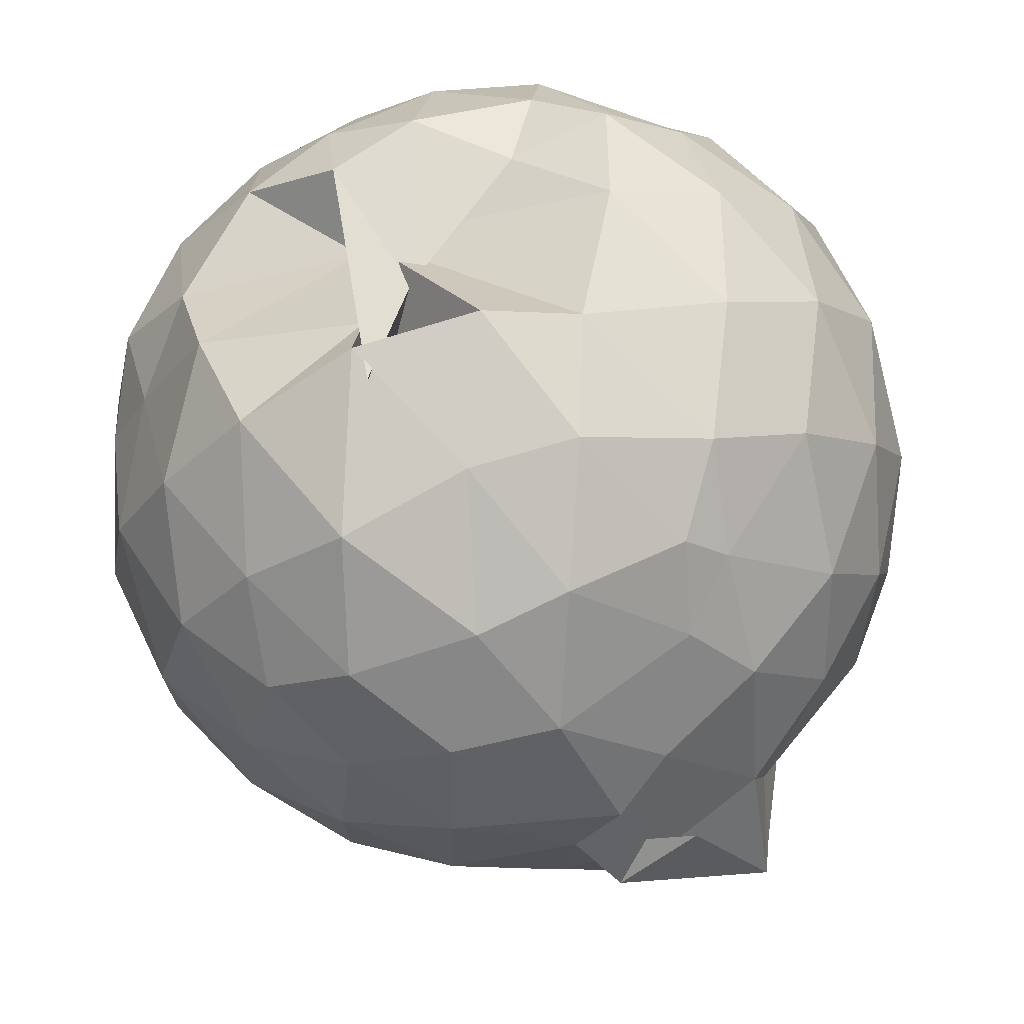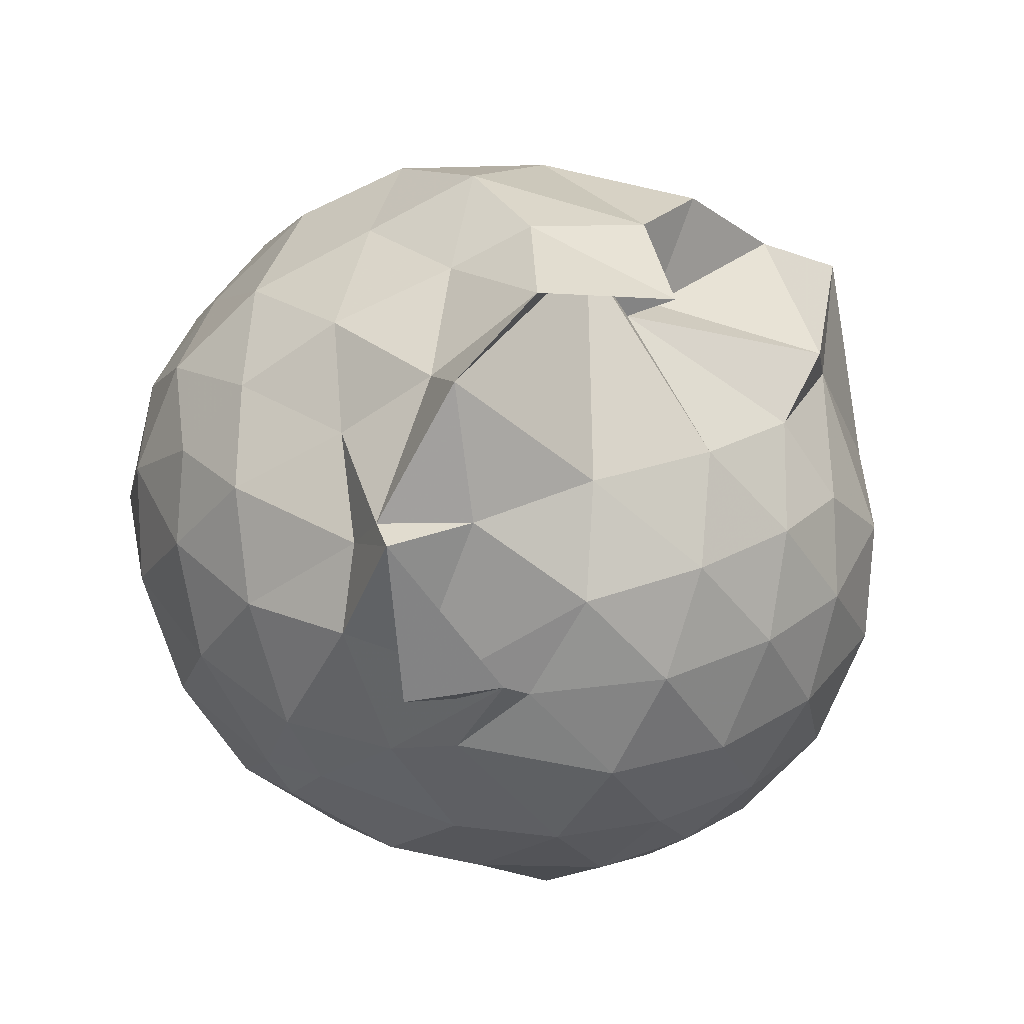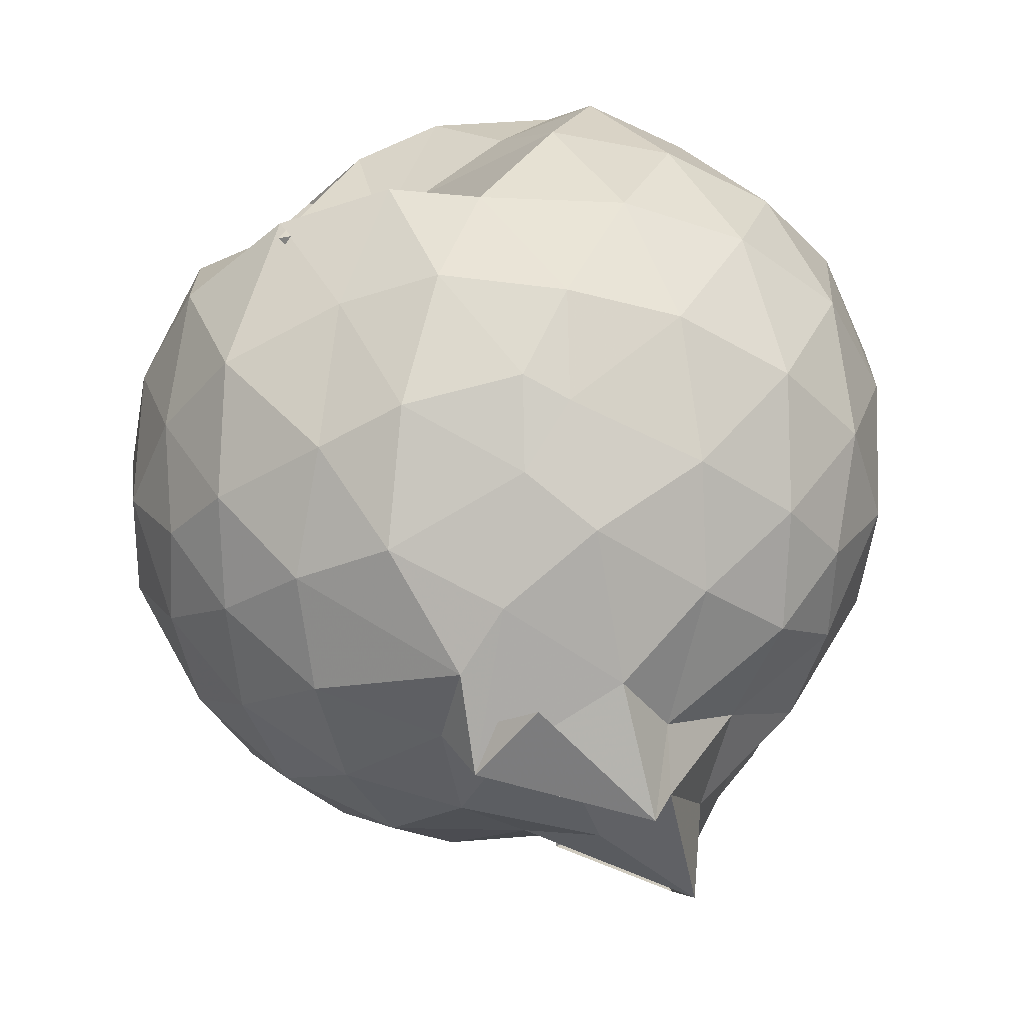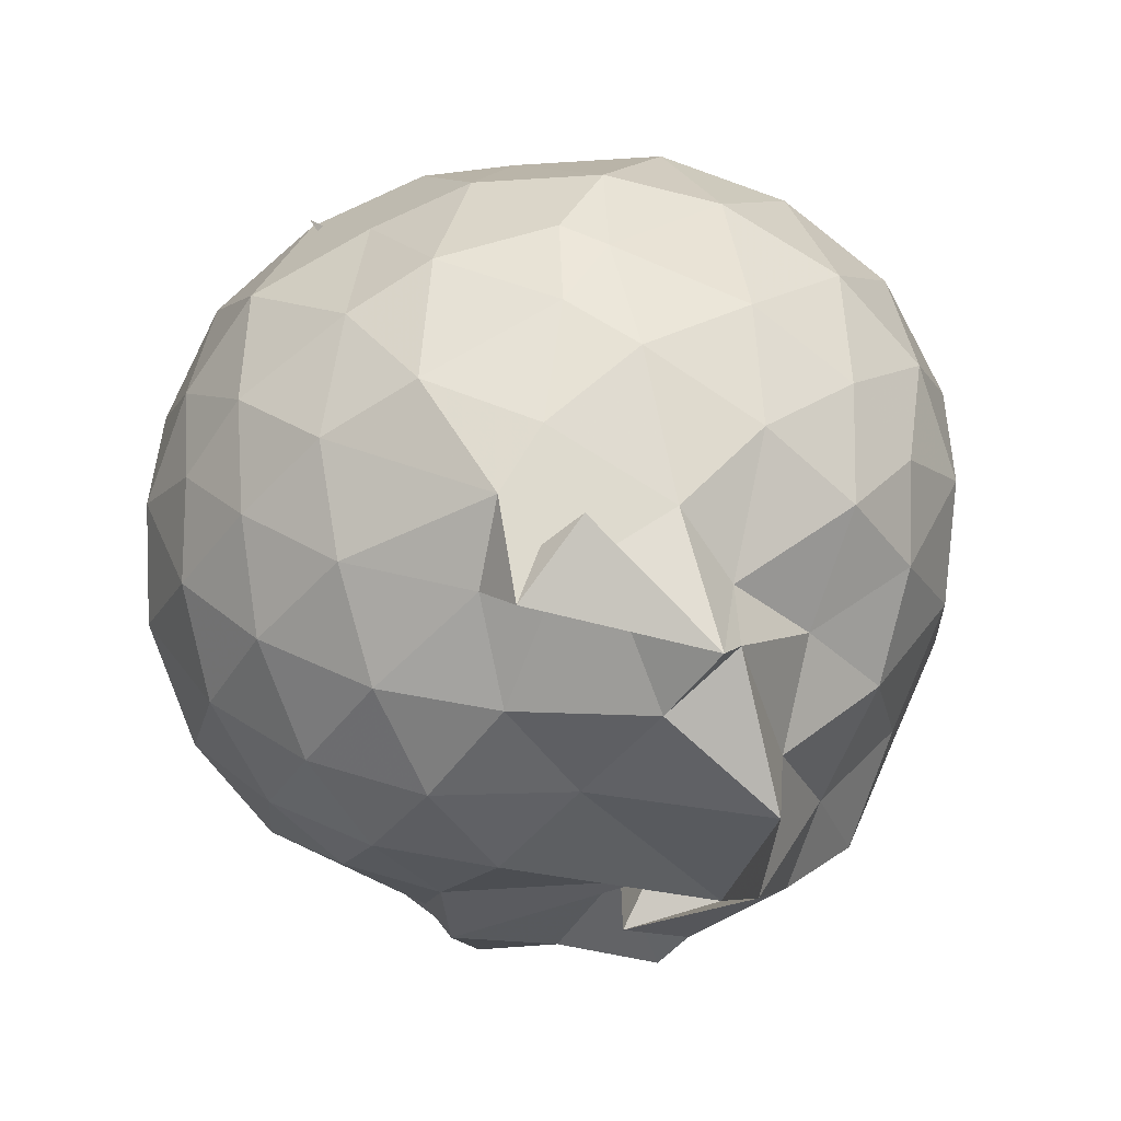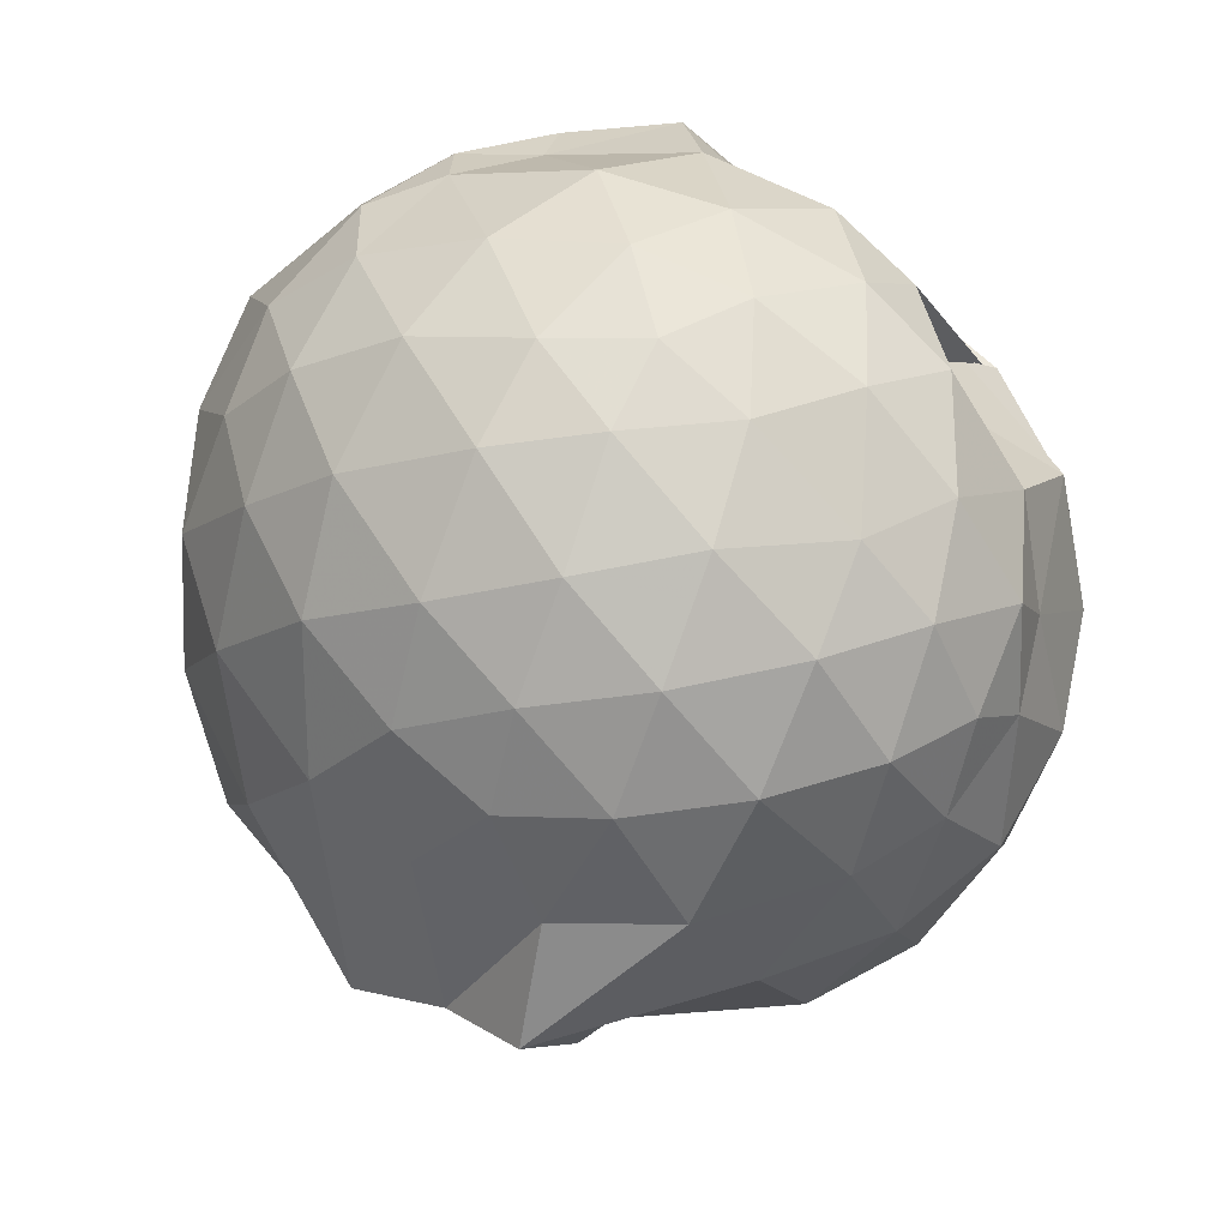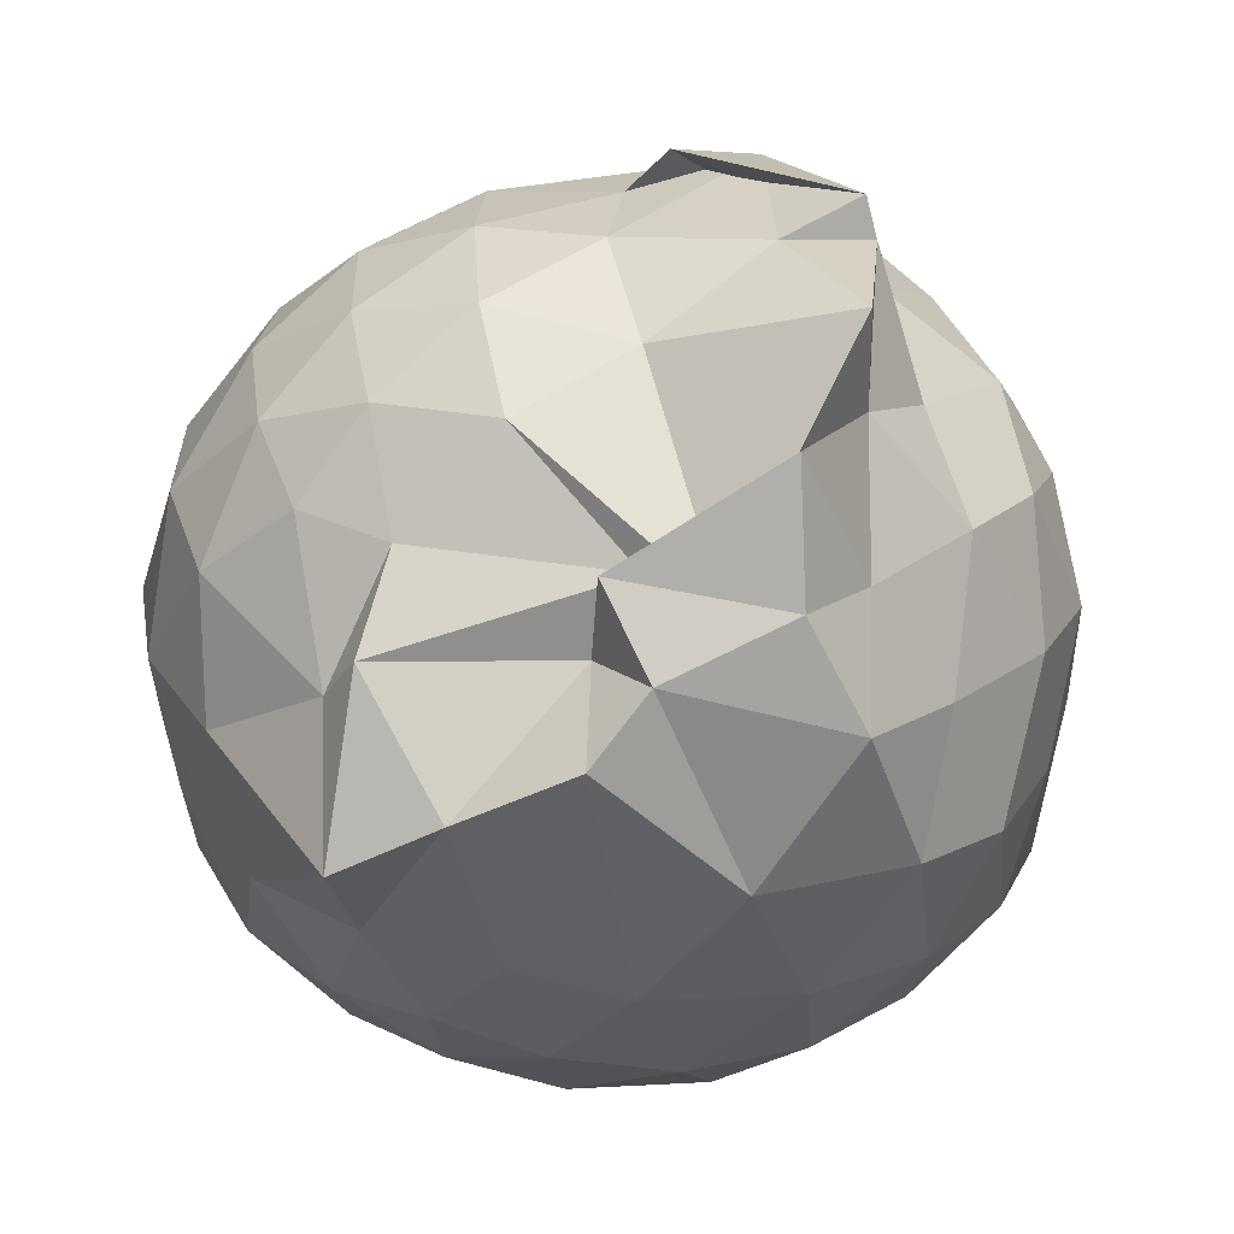
<metadata>
{"format":"obj","ext":"obj","renderer":"f3d","projection":"perspective","resolution":1024,"background":"white","views":[{"elev":73.9,"azim":162.6,"up":"+Y"},{"elev":-75.7,"azim":-22.1,"up":"+Z"},{"elev":-45.0,"azim":-162.5,"up":"+Z"},{"elev":-77.3,"azim":-160.6,"up":"+Z"},{"elev":63.4,"azim":41.2,"up":"+Z"},{"elev":-59.2,"azim":171.5,"up":"+Y"}]}
</metadata>
<code>
v 0.06698 -0.3358 2.771
v -0.1855 -0.07498 -0.1036
v 1.276 -0.3506 2.06
v 1.169 -0.02855 2.155
v 0.941 0.2822 2.123
v 0.3238 0.3743 2.051
v 0.4544 0.8907 1.439
v 0.2067 0.5603 1.828
v -0.247 0.5418 2.165
v -0.5968 0.5554 2.22
v -0.8678 0.2998 2.185
v -1.021 -0.002619 2.257
v -1.067 -0.3551 2.327
v -1.086 -0.7447 2.219
v -0.9735 -1.06 2.113
v -0.6834 -1.26 2.19
v -0.3006 -1.423 2.209
v 0.1004 -1.491 2.161
v 0.4518 -1.478 2.082
v 0.7375 -1.289 2.167
v 1.01 -0.9978 2.208
v 1.199 -0.6602 2.165
v 1.318 -0.1776 1.86
v 1.168 0.1111 1.87
v 0.9286 0.544 1.845
v 0.4035 0.756 1.672
v 0.3609 0.3552 1.623
v 0.3024 0.3907 2.093
v -0.4975 0.7209 1.886
v -0.8754 0.5393 1.84
v -1.161 0.2268 1.831
v -1.303 -0.1515 1.879
v -1.35 -0.6072 1.837
v -1.205 -0.985 1.795
v -0.9504 -1.319 1.773
v -0.5918 -1.535 1.792
v -0.09965 -1.656 1.797
v 0.2774 -1.637 1.755
v 0.6837 -1.53 1.762
v 1.01 -1.277 1.813
v 1.259 -0.8639 1.809
v 1.349 -0.5448 1.802
v 1.377 0.03532 1.468
v 1.171 0.4105 1.462
v 0.8728 0.7011 1.492
v 0.4696 0.8585 1.566
v 0.04799 0.8953 1.552
v -0.2648 0.8314 1.466
v -0.7425 0.6993 1.412
v -1.09 0.4177 1.415
v -1.327 0.04581 1.409
v -1.395 -0.3908 1.409
v -1.29 -0.7807 1.425
v -1.098 -1.215 1.376
v -0.8246 -1.517 1.316
v -0.3472 -1.721 1.351
v 0.1631 -1.853 0.9365
v 0.4994 -1.772 1.214
v 0.8007 -1.771 1.423
v 1.183 -1.153 1.413
v 1.394 -0.7768 1.433
v 1.46 -0.3706 1.446
v 1.253 0.2115 1.034
v 0.9971 0.5166 1.042
v 0.6729 0.7509 1.011
v 0.2357 0.8213 1.088
v -0.1286 0.8535 1.072
v -0.5445 0.7432 0.9721
v -0.8753 0.5277 0.9598
v -1.16 0.1842 0.9438
v -1.317 -0.188 0.9696
v -1.314 -0.5938 0.9614
v -1.148 -0.9693 0.914
v -0.8502 -1.323 0.9041
v -0.5859 -1.645 0.8514
v 0.01827 -1.724 0.7327
v 0.1672 -1.468 0.8291
v 0.7928 -1.518 0.8957
v 0.8644 -1.43 1.071
v 1.257 -0.9891 0.994
v 1.386 -0.6055 0.9656
v 1.385 -0.1664 0.9801
v 1.037 0.2966 0.7261
v 0.7743 0.4871 0.6408
v 0.3548 0.633 0.609
v 0.04008 0.7019 0.6422
v -0.3654 0.6641 0.6972
v -0.4948 0.5604 0.6388
v -0.8555 0.2469 0.5462
v -1.077 -0.09818 0.5696
v -1.175 -0.4038 0.6314
v -1.064 -0.7146 0.5504
v -0.8474 -1.045 0.512
v -0.5493 -1.36 0.5539
v -0.3536 -1.597 0.531
v 0.1944 -1.553 0.5208
v 0.06969 -1.432 0.5657
v 0.7332 -1.277 0.6592
v 1.01 -1.09 0.6979
v 1.147 -0.7825 0.6067
v 1.202 -0.3994 0.5794
v 1.155 -0.009906 0.6257
v 1.074 -0.3385 2.363
v 0.8979 -0.02333 2.441
v 0.6198 0.3014 2.416
v 0.333 0.5103 2.32
v 0.02561 0.5062 2.414
v -0.3953 0.4075 2.41
v -0.7978 0.1523 2.292
v -0.9074 -0.1412 2.404
v -0.8874 -0.5516 2.464
v -0.7951 -0.9276 2.401
v -0.4375 -1.12 2.475
v 0.008444 -1.249 2.464
v 0.3817 -1.284 2.369
v 0.6737 -1.018 2.46
v 0.9248 -0.6717 2.457
v 0.809 -0.35 2.546
v 0.5447 -0.008577 2.63
v 0.2982 0.2996 2.543
v -0.1079 0.1839 2.643
v -0.4928 0.04851 2.618
v -0.5471 -0.3553 2.674
v -0.5221 -0.7328 2.637
v -0.1093 -0.8796 2.685
v 0.3 -0.9912 2.609
v 0.5603 -0.6824 2.653
v 0.399 -0.3399 2.715
v 0.1628 -0.0418 2.726
v -0.1946 -0.1505 2.758
v -0.1901 -0.5451 2.753
v 0.1537 -0.6304 2.75
v 0.8592 0.1706 0.4282
v 0.5319 0.3294 0.3349
v 0.1777 0.4082 0.2902
v -0.3099 0.4699 0.4446
v -0.497 0.2776 0.3034
v -0.7698 -0.07839 0.2734
v -0.9555 -0.4211 0.353
v -0.6921 -0.7462 0.2998
v -0.4907 -1.061 0.1897
v -0.2761 -1.456 0.1322
v -0.1378 -1.574 0.547
v 0.4773 -1.149 0.3077
v 0.8459 -0.9752 0.4028
v 0.9284 -0.6162 0.3111
v 0.935 -0.1995 0.3186
v 0.5867 -0.02023 0.1527
v 0.04698 0.03983 0.02147
v -0.145 0.1769 0.1427
v -0.4485 -0.1756 0.03437
v -0.5237 -0.4672 0.07461
v -0.4892 -0.6059 -0.1148
v -0.4311 -1.138 -0.1541
v 0.1319 -0.9463 0.1328
v 0.582 -0.8048 0.1433
v 0.6151 -0.4156 0.09302
v 0.1997 -0.2205 0.01024
v 0.0917 -0.2595 -0.1558
v -0.4376 -0.5796 -0.234
v -0.2028 -0.7291 -0.1287
v 0.251 -0.5901 -0.006115
f 3 23 4
f 4 23 24
f 4 24 5
f 5 24 25
f 5 25 6
f 6 25 26
f 6 26 7
f 7 26 27
f 7 27 8
f 8 27 28
f 8 28 9
f 9 28 29
f 9 29 10
f 10 29 30
f 10 30 11
f 11 30 31
f 11 31 12
f 12 31 32
f 12 32 13
f 13 32 33
f 13 33 14
f 14 33 34
f 14 34 15
f 15 34 35
f 15 35 16
f 16 35 36
f 16 36 17
f 17 36 37
f 17 37 18
f 18 37 38
f 18 38 19
f 19 38 39
f 19 39 20
f 20 39 40
f 20 40 21
f 21 40 41
f 21 41 22
f 22 41 42
f 22 42 3
f 3 42 23
f 23 43 24
f 24 43 44
f 24 44 25
f 25 44 45
f 25 45 26
f 26 45 46
f 26 46 27
f 27 46 47
f 27 47 28
f 28 47 48
f 28 48 29
f 29 48 49
f 29 49 30
f 30 49 50
f 30 50 31
f 31 50 51
f 31 51 32
f 32 51 52
f 32 52 33
f 33 52 53
f 33 53 34
f 34 53 54
f 34 54 35
f 35 54 55
f 35 55 36
f 36 55 56
f 36 56 37
f 37 56 57
f 37 57 38
f 38 57 58
f 38 58 39
f 39 58 59
f 39 59 40
f 40 59 60
f 40 60 41
f 41 60 61
f 41 61 42
f 42 61 62
f 42 62 23
f 23 62 43
f 43 63 44
f 44 63 64
f 44 64 45
f 45 64 65
f 45 65 46
f 46 65 66
f 46 66 47
f 47 66 67
f 47 67 48
f 48 67 68
f 48 68 49
f 49 68 69
f 49 69 50
f 50 69 70
f 50 70 51
f 51 70 71
f 51 71 52
f 52 71 72
f 52 72 53
f 53 72 73
f 53 73 54
f 54 73 74
f 54 74 55
f 55 74 75
f 55 75 56
f 56 75 76
f 56 76 57
f 57 76 77
f 57 77 58
f 58 77 78
f 58 78 59
f 59 78 79
f 59 79 60
f 60 79 80
f 60 80 61
f 61 80 81
f 61 81 62
f 62 81 82
f 62 82 43
f 43 82 63
f 63 83 64
f 64 83 84
f 64 84 65
f 65 84 85
f 65 85 66
f 66 85 86
f 66 86 67
f 67 86 87
f 67 87 68
f 68 87 88
f 68 88 69
f 69 88 89
f 69 89 70
f 70 89 90
f 70 90 71
f 71 90 91
f 71 91 72
f 72 91 92
f 72 92 73
f 73 92 93
f 73 93 74
f 74 93 94
f 74 94 75
f 75 94 95
f 75 95 76
f 76 95 96
f 76 96 77
f 77 96 97
f 77 97 78
f 78 97 98
f 78 98 79
f 79 98 99
f 79 99 80
f 80 99 100
f 80 100 81
f 81 100 101
f 81 101 82
f 82 101 102
f 82 102 63
f 63 102 83
f 103 104 118
f 104 119 118
f 104 105 119
f 105 120 119
f 105 106 120
f 106 107 120
f 107 121 120
f 107 108 121
f 108 122 121
f 108 109 122
f 109 110 122
f 110 123 122
f 110 111 123
f 111 124 123
f 111 112 124
f 112 113 124
f 113 125 124
f 113 114 125
f 114 126 125
f 114 115 126
f 115 116 126
f 116 127 126
f 116 117 127
f 117 118 127
f 117 103 118
f 118 119 128
f 119 129 128
f 119 120 129
f 120 121 129
f 121 130 129
f 121 122 130
f 122 123 130
f 123 131 130
f 123 124 131
f 124 125 131
f 125 132 131
f 125 126 132
f 126 127 132
f 127 128 132
f 127 118 128
f 133 148 134
f 134 148 149
f 134 149 135
f 135 149 150
f 135 150 136
f 136 150 137
f 137 150 151
f 137 151 138
f 138 151 152
f 138 152 139
f 139 152 140
f 140 152 153
f 140 153 141
f 141 153 154
f 141 154 142
f 142 154 143
f 143 154 155
f 143 155 144
f 144 155 156
f 144 156 145
f 145 156 146
f 146 156 157
f 146 157 147
f 147 157 148
f 147 148 133
f 148 158 149
f 149 158 159
f 149 159 150
f 150 159 151
f 151 159 160
f 151 160 152
f 152 160 153
f 153 160 161
f 153 161 154
f 154 161 155
f 155 161 162
f 155 162 156
f 156 162 157
f 157 162 158
f 157 158 148
f 3 4 103
f 103 4 104
f 4 5 104
f 104 5 105
f 5 6 105
f 105 6 106
f 6 7 106
f 7 8 106
f 106 8 107
f 8 9 107
f 107 9 108
f 9 10 108
f 108 10 109
f 10 11 109
f 11 12 109
f 109 12 110
f 12 13 110
f 110 13 111
f 13 14 111
f 111 14 112
f 14 15 112
f 15 16 112
f 112 16 113
f 16 17 113
f 113 17 114
f 17 18 114
f 114 18 115
f 18 19 115
f 19 20 115
f 115 20 116
f 20 21 116
f 116 21 117
f 21 22 117
f 117 22 103
f 22 3 103
f 83 133 84
f 84 133 134
f 84 134 85
f 85 134 135
f 85 135 86
f 86 135 136
f 86 136 87
f 87 136 88
f 88 136 137
f 88 137 89
f 89 137 138
f 89 138 90
f 90 138 139
f 90 139 91
f 91 139 92
f 92 139 140
f 92 140 93
f 93 140 141
f 93 141 94
f 94 141 142
f 94 142 95
f 95 142 96
f 96 142 143
f 96 143 97
f 97 143 144
f 97 144 98
f 98 144 145
f 98 145 99
f 99 145 100
f 100 145 146
f 100 146 101
f 101 146 147
f 101 147 102
f 102 147 133
f 102 133 83
f 128 129 1
f 129 130 1
f 130 131 1
f 131 132 1
f 132 128 1
f 159 158 2
f 160 159 2
f 161 160 2
f 162 161 2
f 158 162 2

</code>
